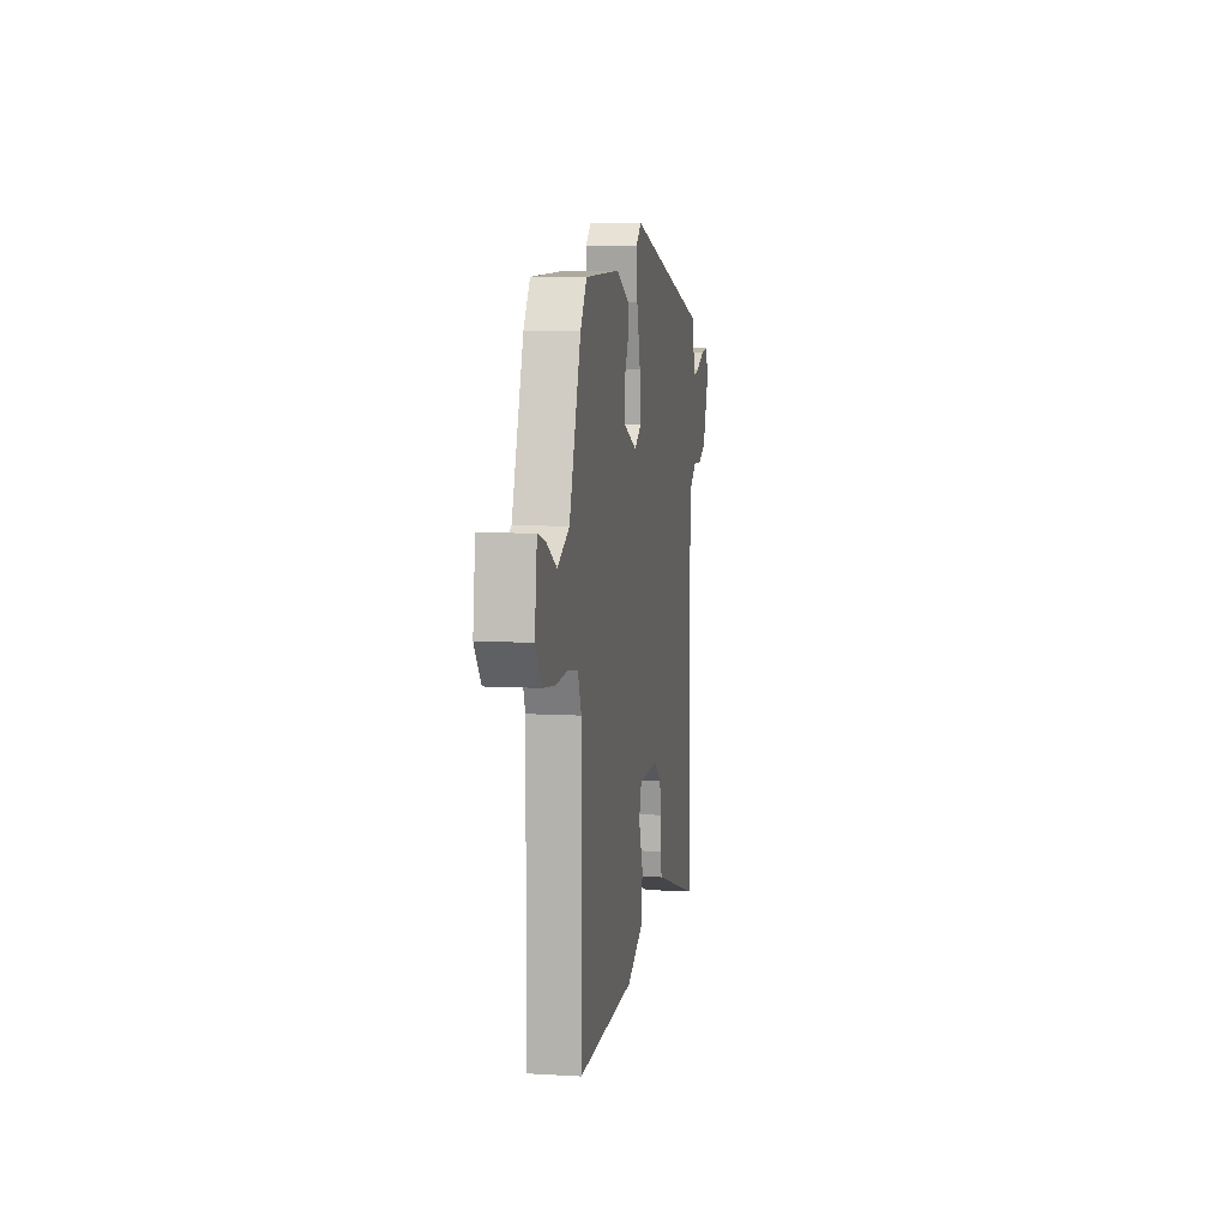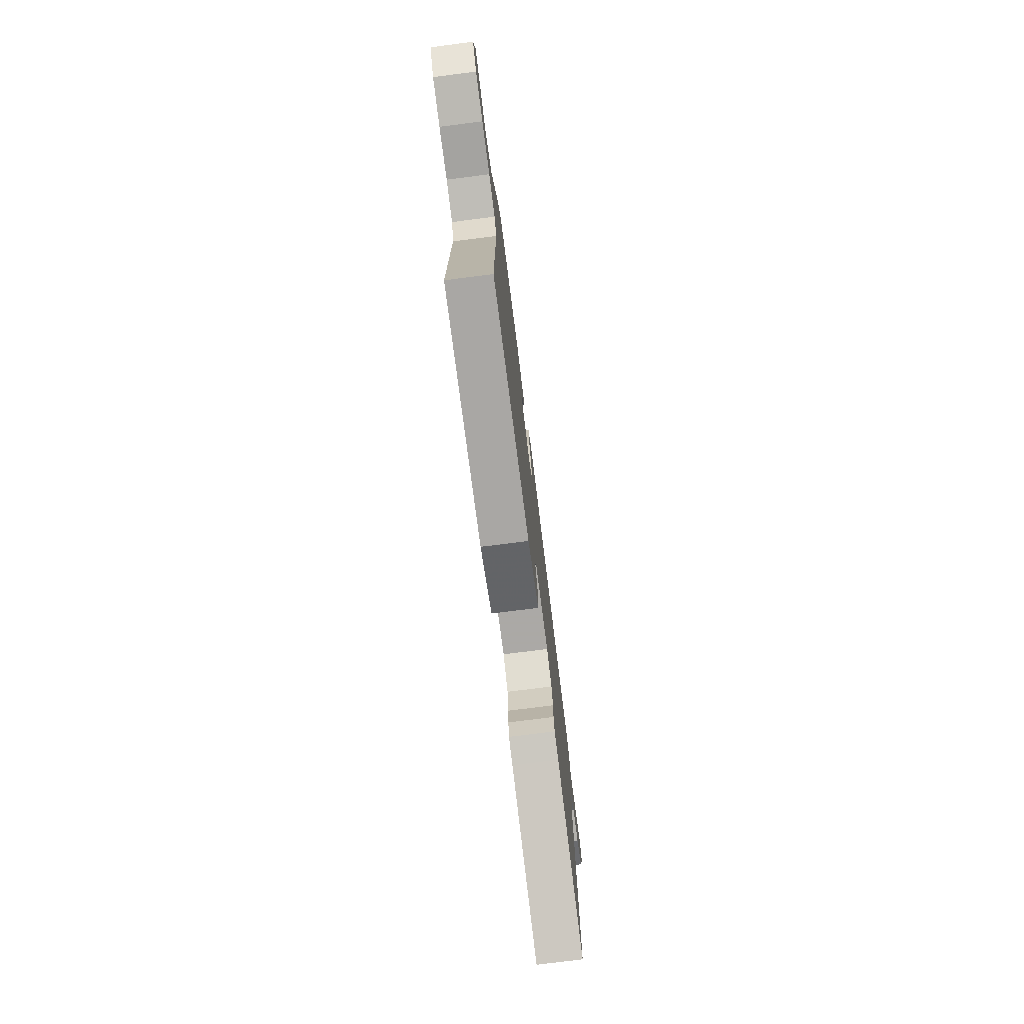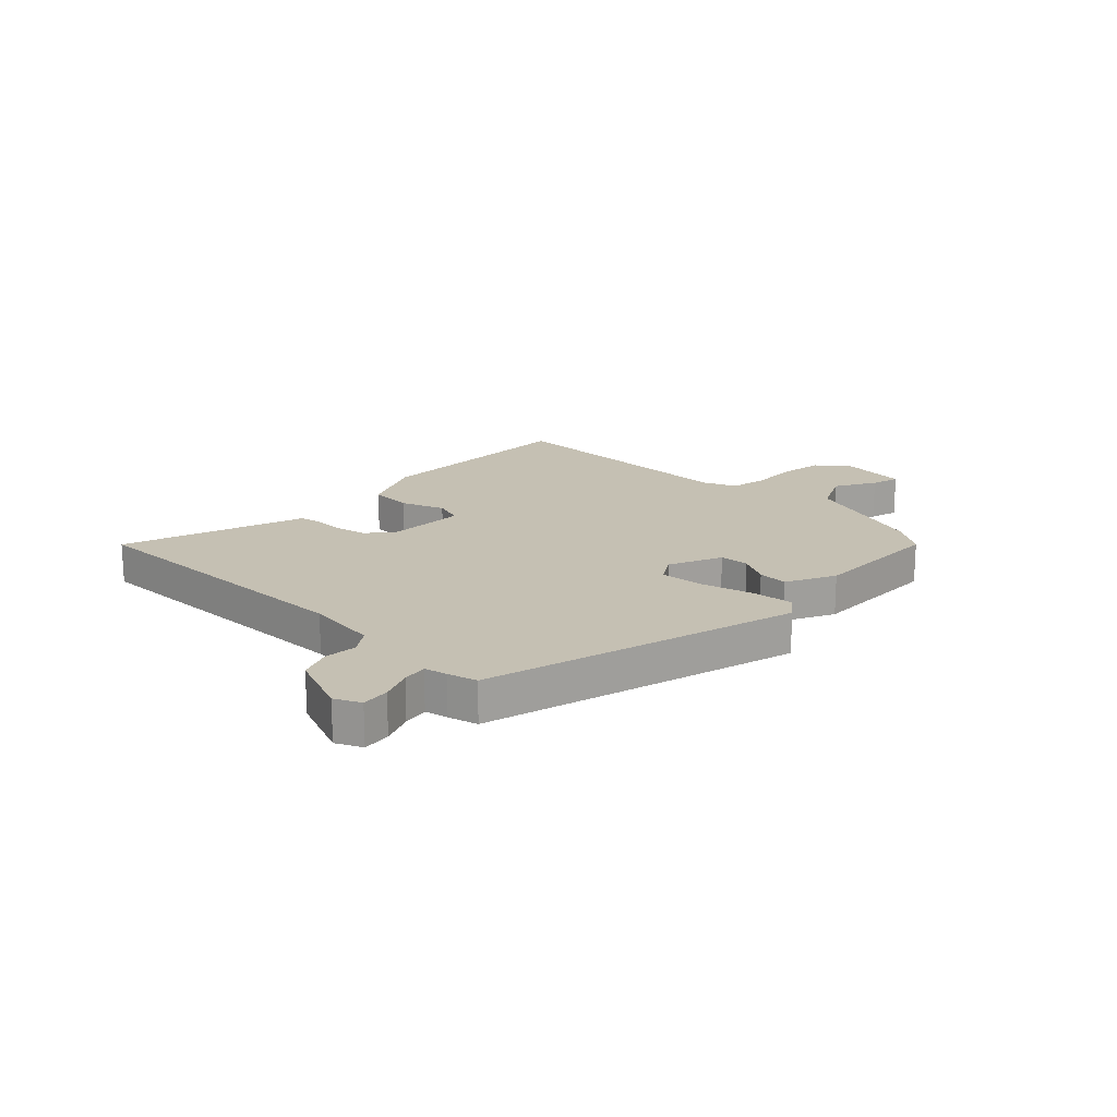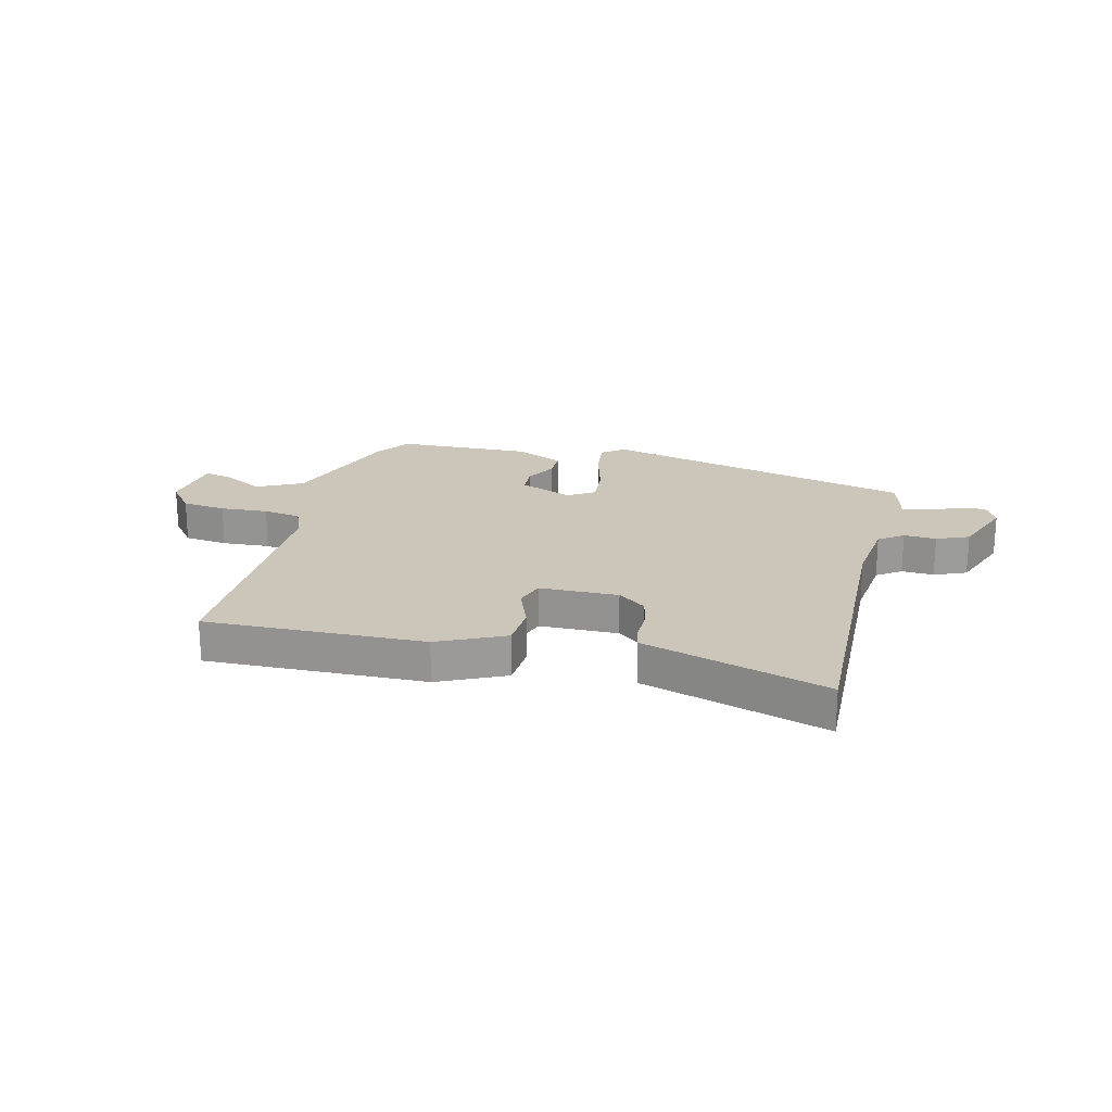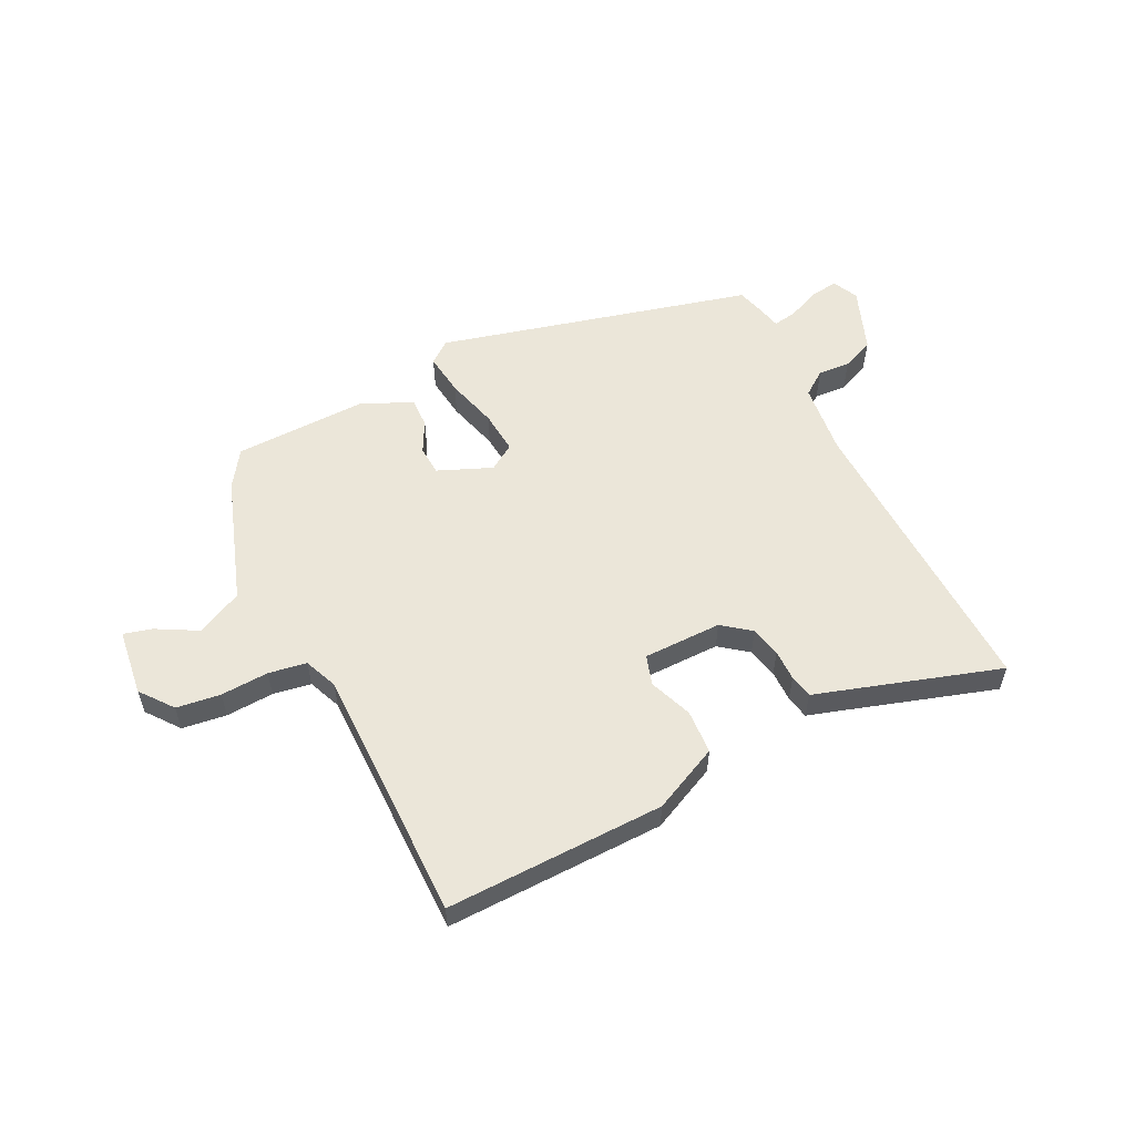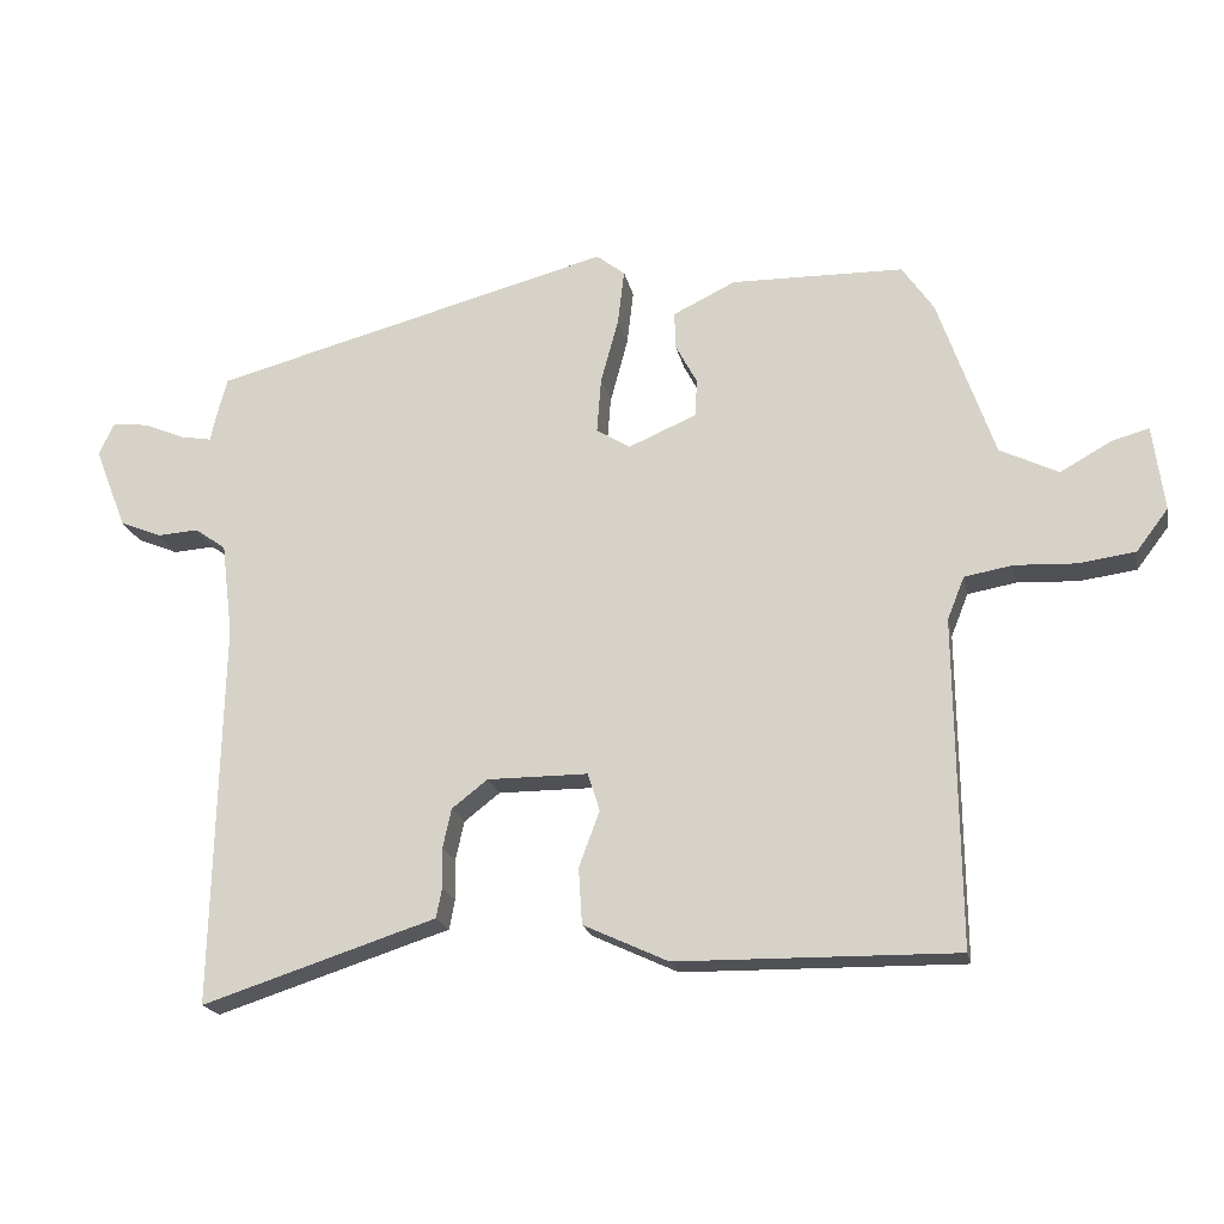
<metadata>
{"format":"obj","ext":"obj","renderer":"f3d","projection":"perspective","resolution":1024,"background":"white","views":[{"elev":8.4,"azim":99.1,"up":"+Z"},{"elev":-75.5,"azim":97.3,"up":"+Z"},{"elev":18.1,"azim":-45.8,"up":"+Y"},{"elev":20.8,"azim":-166.7,"up":"+Y"},{"elev":56.0,"azim":153.2,"up":"+Y"},{"elev":-19.7,"azim":11.4,"up":"+Z"}]}
</metadata>
<code>
v 0.499 0.07 0.463
v 0.543 0.07 0.399
v 0.622 0.07 0.172
v 0.704 0.07 0.132
v 0.777 0.07 0.173
v 0.828 0.07 0.187
v 0.844 0.07 0.067
v 0.799 0.07 0.008
v 0.72 0.07 -0.003
v 0.634 0.07 0.001
v 0.566 0.07 -0.011
v 0.542 0.07 -0.071
v 0.547 0.07 -0.53
v 0.155 0.07 -0.525
v 0.036 0.07 -0.47
v 0.031 0.07 -0.391
v 0.06 0.07 -0.313
v 0.043 0.07 -0.26
v -0.098 0.07 -0.26
v -0.148 0.07 -0.299
v -0.16 0.07 -0.354
v -0.159 0.07 -0.41
v -0.167 0.07 -0.452
v -0.208 0.07 -0.465
v -0.495 0.07 -0.558
v -0.483 0.07 -0.017
v -0.499 0.07 0.113
v -0.543 0.07 0.144
v -0.601 0.07 0.14
v -0.659 0.07 0.164
v -0.704 0.07 0.279
v -0.682 0.07 0.325
v -0.632 0.07 0.319
v -0.575 0.07 0.295
v -0.53 0.07 0.287
v -0.521 0.07 0.328
v -0.507 0.07 0.38
v 0.055 0.07 0.529
v 0.095 0.07 0.498
v 0.086 0.07 0.421
v 0.061 0.07 0.328
v 0.055 0.07 0.251
v 0.102 0.07 0.221
v 0.198 0.07 0.262
v 0.201 0.07 0.315
v 0.171 0.07 0.371
v 0.169 0.07 0.424
v 0.257 0.07 0.467
v 0.499 0 0.463
v 0.543 0 0.399
v 0.622 0 0.172
v 0.704 0 0.132
v 0.777 0 0.173
v 0.828 0 0.187
v 0.844 0 0.067
v 0.799 0 0.008
v 0.72 0 -0.003
v 0.634 0 0.001
v 0.566 0 -0.011
v 0.542 0 -0.071
v 0.547 0 -0.53
v 0.155 0 -0.525
v 0.036 0 -0.47
v 0.031 0 -0.391
v 0.06 0 -0.313
v 0.043 0 -0.26
v -0.098 0 -0.26
v -0.148 0 -0.299
v -0.16 0 -0.354
v -0.159 0 -0.41
v -0.167 0 -0.452
v -0.208 0 -0.465
v -0.495 0 -0.558
v -0.483 0 -0.017
v -0.499 0 0.113
v -0.543 0 0.144
v -0.601 0 0.14
v -0.659 0 0.164
v -0.704 0 0.279
v -0.682 0 0.325
v -0.632 0 0.319
v -0.575 0 0.295
v -0.53 0 0.287
v -0.521 0 0.328
v -0.507 0 0.38
v 0.055 0 0.529
v 0.095 0 0.498
v 0.086 0 0.421
v 0.061 0 0.328
v 0.055 0 0.251
v 0.102 0 0.221
v 0.198 0 0.262
v 0.201 0 0.315
v 0.171 0 0.371
v 0.169 0 0.424
v 0.257 0 0.467
f 45 46 47 48
f 44 45 48 1
f 38 39 40 41
f 38 41 42
f 35 36 37 38
f 35 38 42
f 31 32 33 34
f 31 34 35
f 28 29 30 31
f 27 28 31 35
f 24 25 26
f 24 26 27
f 21 22 23 24
f 20 21 24 27
f 19 20 27 35
f 14 15 16 17
f 12 13 14 17
f 11 12 17 18
f 7 8 9 10
f 7 10 11
f 4 5 6 7
f 4 7 11
f 3 4 11 18
f 44 1 2 3
f 43 44 3 18
f 35 42 43
f 18 19 35 43
f 96 95 94 93
f 49 96 93 92
f 89 88 87 86
f 90 89 86
f 86 85 84 83
f 90 86 83
f 82 81 80 79
f 83 82 79
f 79 78 77 76
f 83 79 76 75
f 74 73 72
f 75 74 72
f 72 71 70 69
f 75 72 69 68
f 83 75 68 67
f 65 64 63 62
f 65 62 61 60
f 66 65 60 59
f 58 57 56 55
f 59 58 55
f 55 54 53 52
f 59 55 52
f 66 59 52 51
f 51 50 49 92
f 66 51 92 91
f 91 90 83
f 91 83 67 66
f 1 49 50 2
f 2 50 51 3
f 3 51 52 4
f 4 52 53 5
f 5 53 54 6
f 6 54 55 7
f 7 55 56 8
f 8 56 57 9
f 9 57 58 10
f 10 58 59 11
f 11 59 60 12
f 12 60 61 13
f 13 61 62 14
f 14 62 63 15
f 15 63 64 16
f 16 64 65 17
f 17 65 66 18
f 18 66 67 19
f 19 67 68 20
f 20 68 69 21
f 21 69 70 22
f 22 70 71 23
f 23 71 72 24
f 24 72 73 25
f 25 73 74 26
f 26 74 75 27
f 27 75 76 28
f 28 76 77 29
f 29 77 78 30
f 30 78 79 31
f 31 79 80 32
f 32 80 81 33
f 33 81 82 34
f 34 82 83 35
f 35 83 84 36
f 36 84 85 37
f 37 85 86 38
f 38 86 87 39
f 39 87 88 40
f 40 88 89 41
f 41 89 90 42
f 42 90 91 43
f 43 91 92 44
f 44 92 93 45
f 45 93 94 46
f 46 94 95 47
f 47 95 96 48
f 48 96 49 1

</code>
